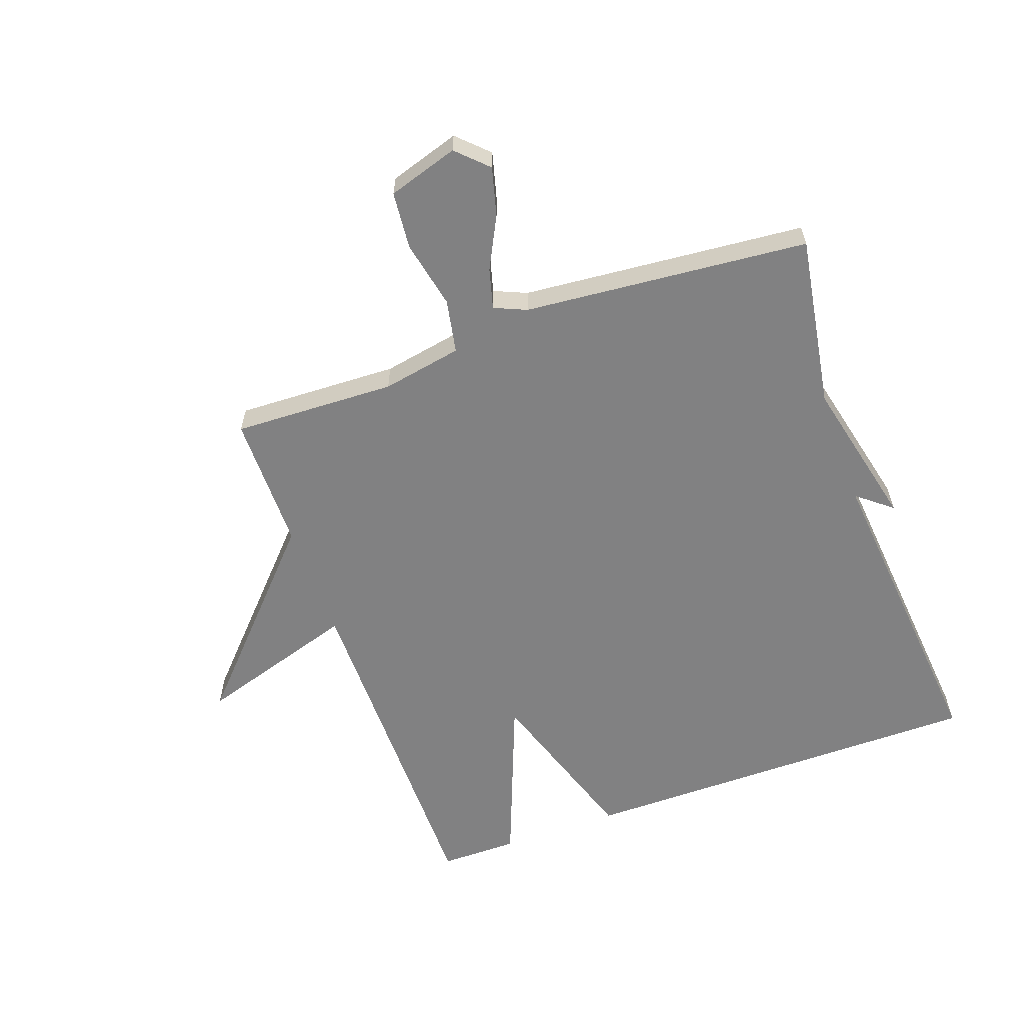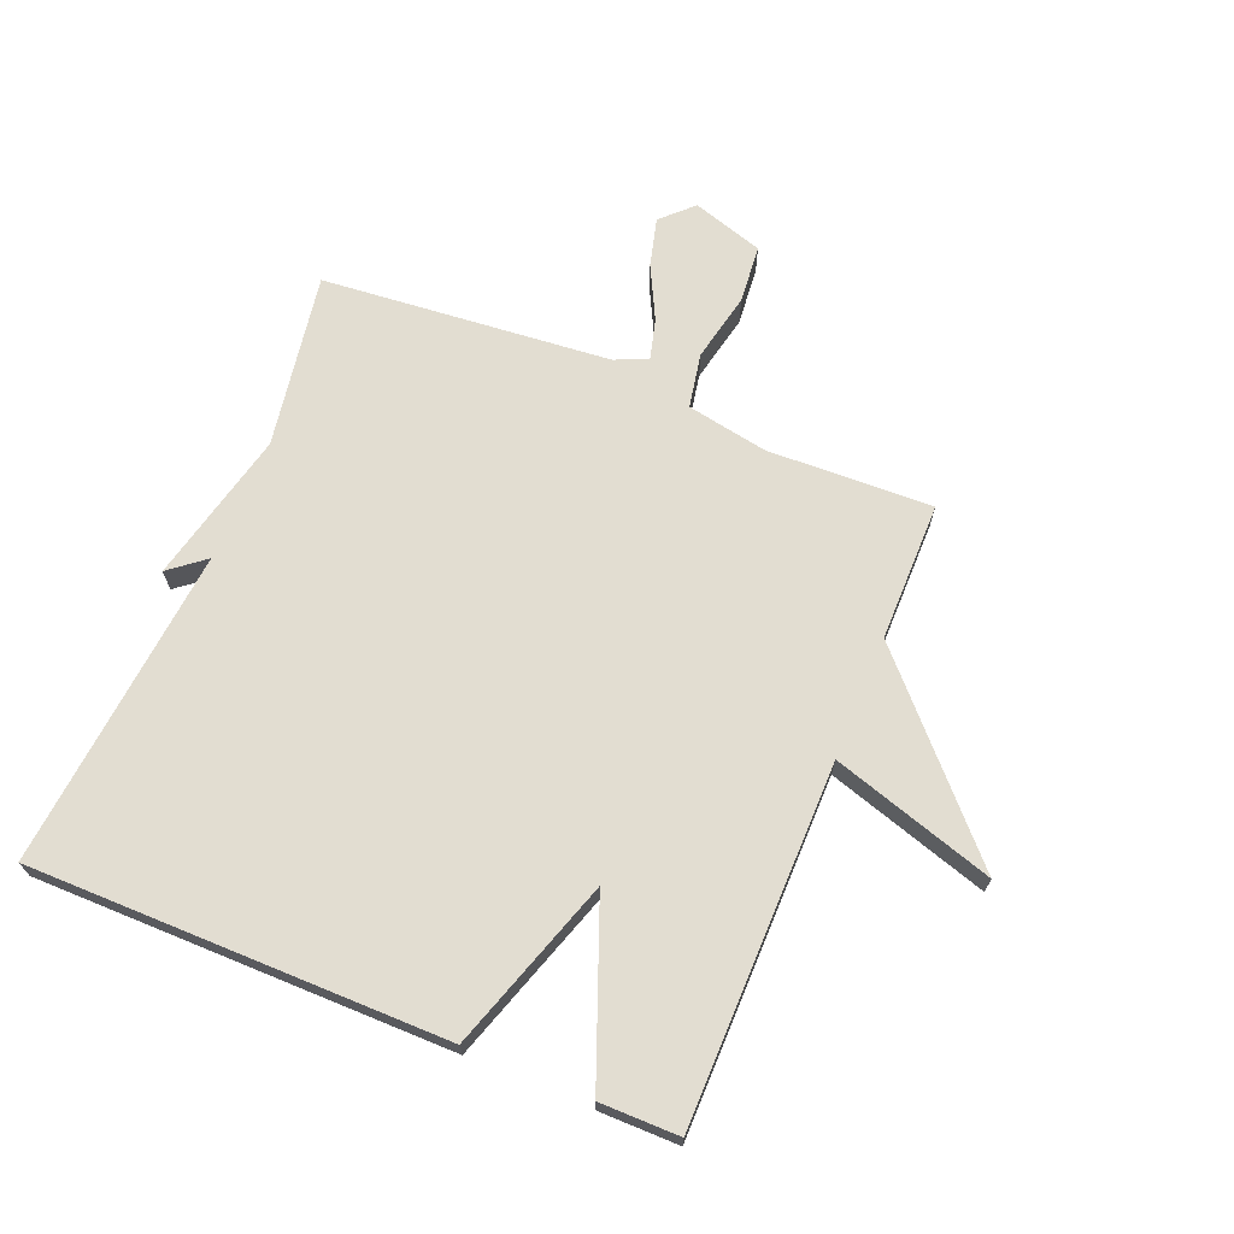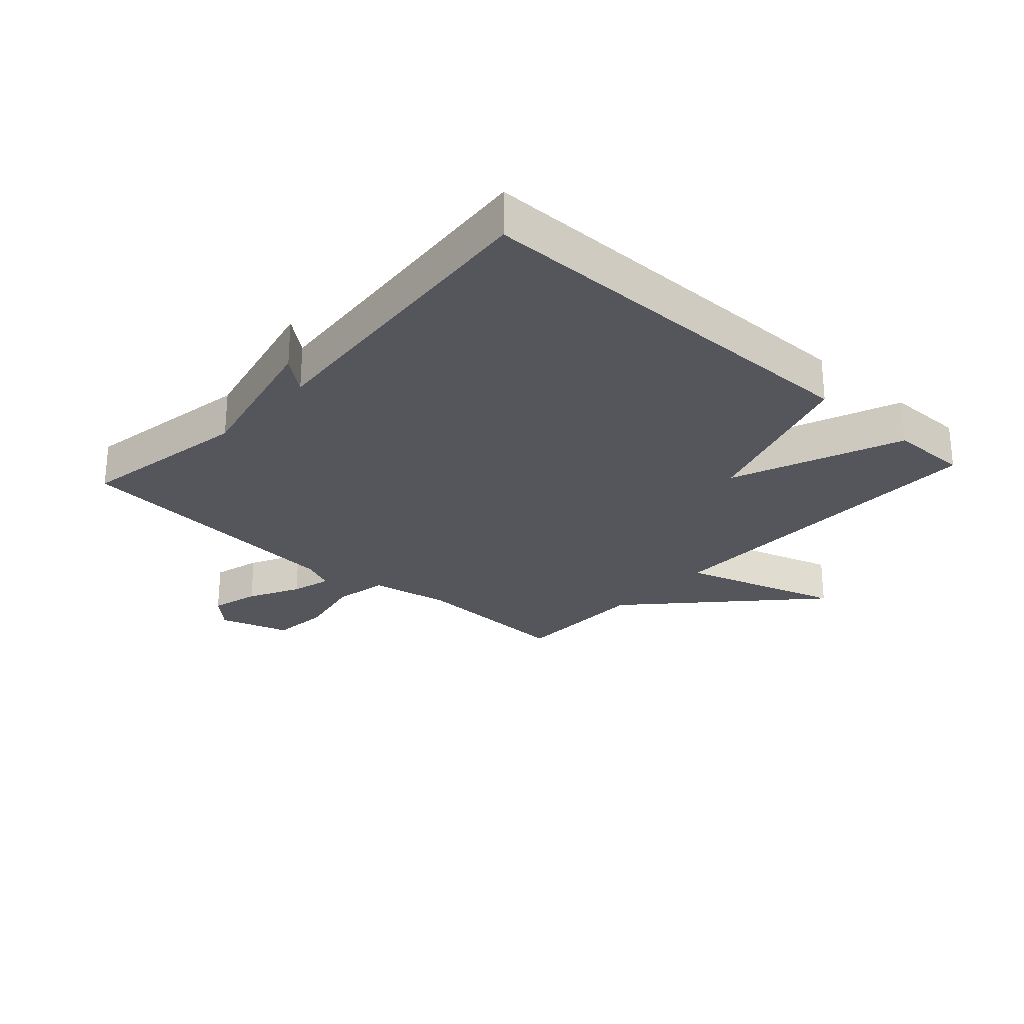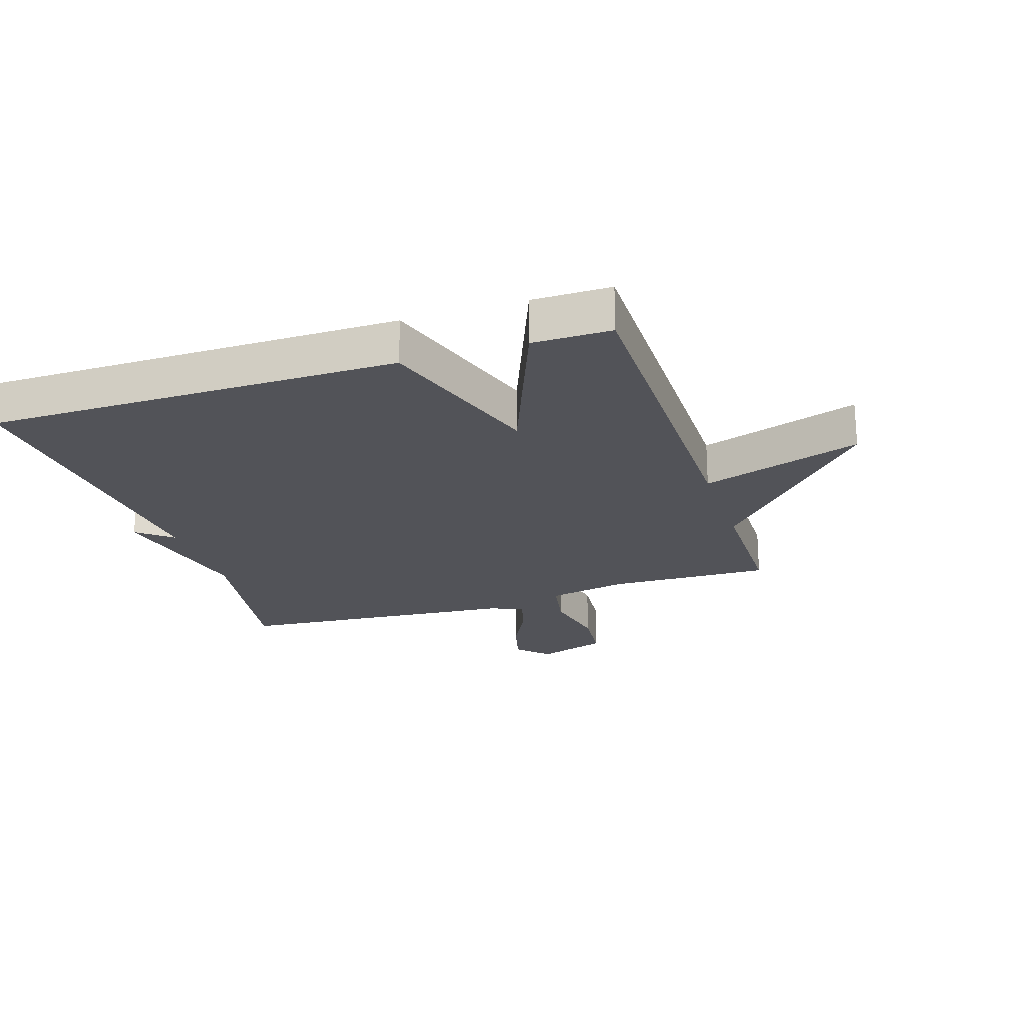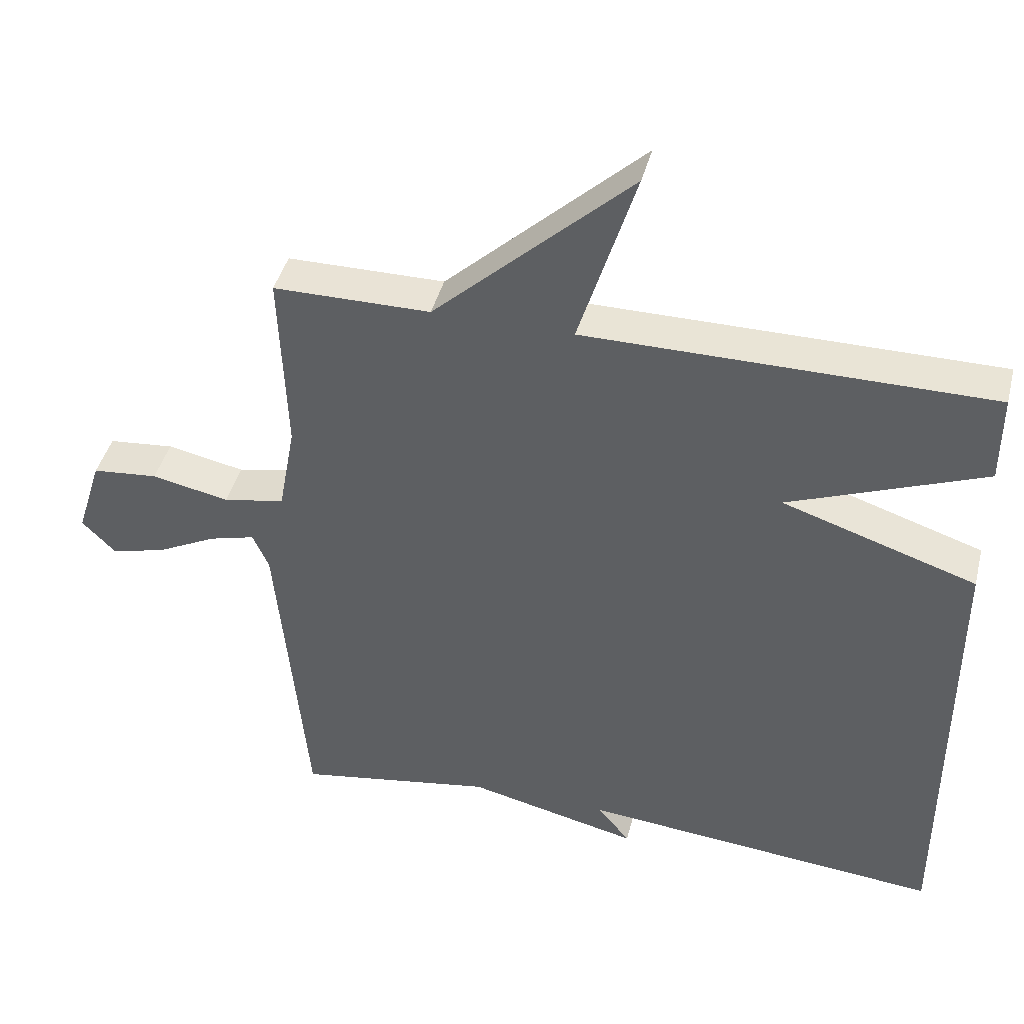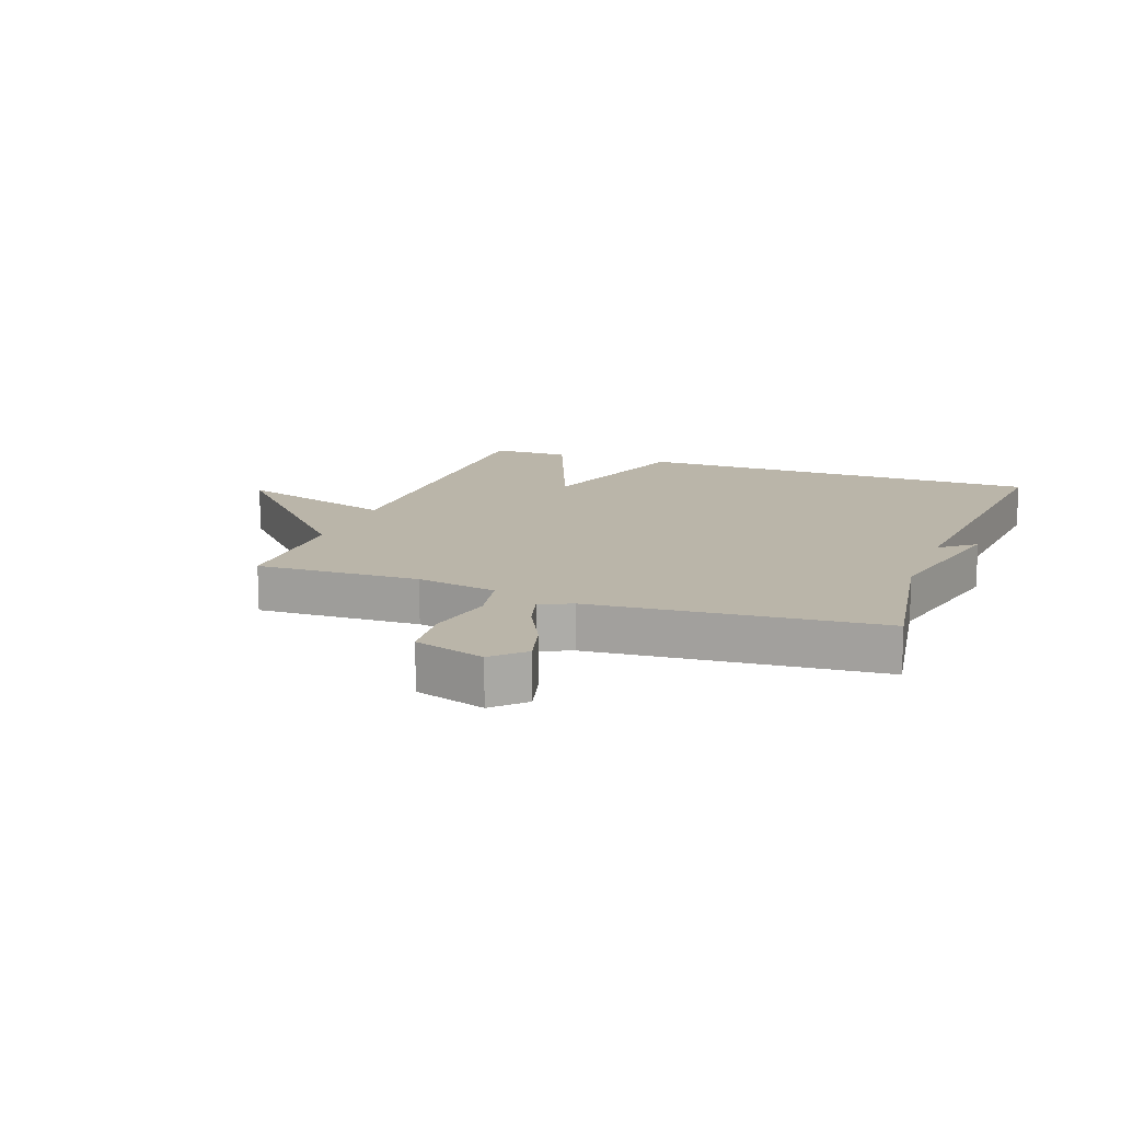
<metadata>
{"format":"obj","ext":"obj","renderer":"f3d","projection":"perspective","resolution":1024,"background":"white","views":[{"elev":-60.4,"azim":109.8,"up":"+Y"},{"elev":68.4,"azim":-67.6,"up":"+Y"},{"elev":-26.3,"azim":-132.3,"up":"+Y"},{"elev":-22.6,"azim":-71.9,"up":"+Y"},{"elev":42.5,"azim":-165.9,"up":"+Z"},{"elev":13.7,"azim":110.3,"up":"+Y"}]}
</metadata>
<code>
v 0.5 0.07 0.5
v 0.49 0.07 0.234
v 0.514 0.07 0.103
v 0.602 0.07 0.086
v 0.713 0.07 0.109
v 0.807 0.07 0.1
v 0.843 0.07 -0.015
v 0.795 0.07 -0.064
v 0.716 0.07 -0.043
v 0.632 0.07 0
v 0.566 0.07 0.018
v 0.543 0.07 -0.035
v 0.5 0.07 -0.5
v 0.218 0.07 -0.453
v -0.028 0.07 -0.51
v 0.018 0.07 -0.453
v -0.5 0.07 -0.5
v -0.5 0.07 0.172
v -0.222 0.07 0.263
v -0.5 0.07 0.372
v -0.5 0.07 0.5
v 0.076 0.07 0.501
v -0.005 0.07 0.763
v 0.276 0.07 0.501
v 0.5 0 0.5
v 0.49 0 0.234
v 0.514 0 0.103
v 0.602 0 0.086
v 0.713 0 0.109
v 0.807 0 0.1
v 0.843 0 -0.015
v 0.795 0 -0.064
v 0.716 0 -0.043
v 0.632 0 0
v 0.566 0 0.018
v 0.543 0 -0.035
v 0.5 0 -0.5
v 0.218 0 -0.453
v -0.028 0 -0.51
v 0.018 0 -0.453
v -0.5 0 -0.5
v -0.5 0 0.172
v -0.222 0 0.263
v -0.5 0 0.372
v -0.5 0 0.5
v 0.076 0 0.501
v -0.005 0 0.763
v 0.276 0 0.501
f 22 23 24
f 24 1 2
f 22 24 2
f 21 22 2
f 20 21 2
f 19 20 2
f 19 2 3
f 18 19 3
f 17 18 3
f 16 17 3
f 16 3 4
f 15 16 4
f 14 15 4
f 12 13 14
f 11 12 14
f 11 14 4
f 5 6 7
f 4 5 7
f 11 4 7
f 10 11 7
f 7 8 9 10
f 48 47 46
f 26 25 48
f 26 48 46
f 26 46 45
f 26 45 44
f 26 44 43
f 27 26 43
f 27 43 42
f 27 42 41
f 27 41 40
f 28 27 40
f 28 40 39
f 28 39 38
f 38 37 36
f 38 36 35
f 28 38 35
f 31 30 29
f 31 29 28
f 31 28 35
f 31 35 34
f 34 33 32 31
f 1 25 26 2
f 2 26 27 3
f 3 27 28 4
f 4 28 29 5
f 5 29 30 6
f 6 30 31 7
f 7 31 32 8
f 8 32 33 9
f 9 33 34 10
f 10 34 35 11
f 11 35 36 12
f 12 36 37 13
f 13 37 38 14
f 14 38 39 15
f 15 39 40 16
f 16 40 41 17
f 17 41 42 18
f 18 42 43 19
f 19 43 44 20
f 20 44 45 21
f 21 45 46 22
f 22 46 47 23
f 23 47 48 24
f 24 48 25 1

</code>
